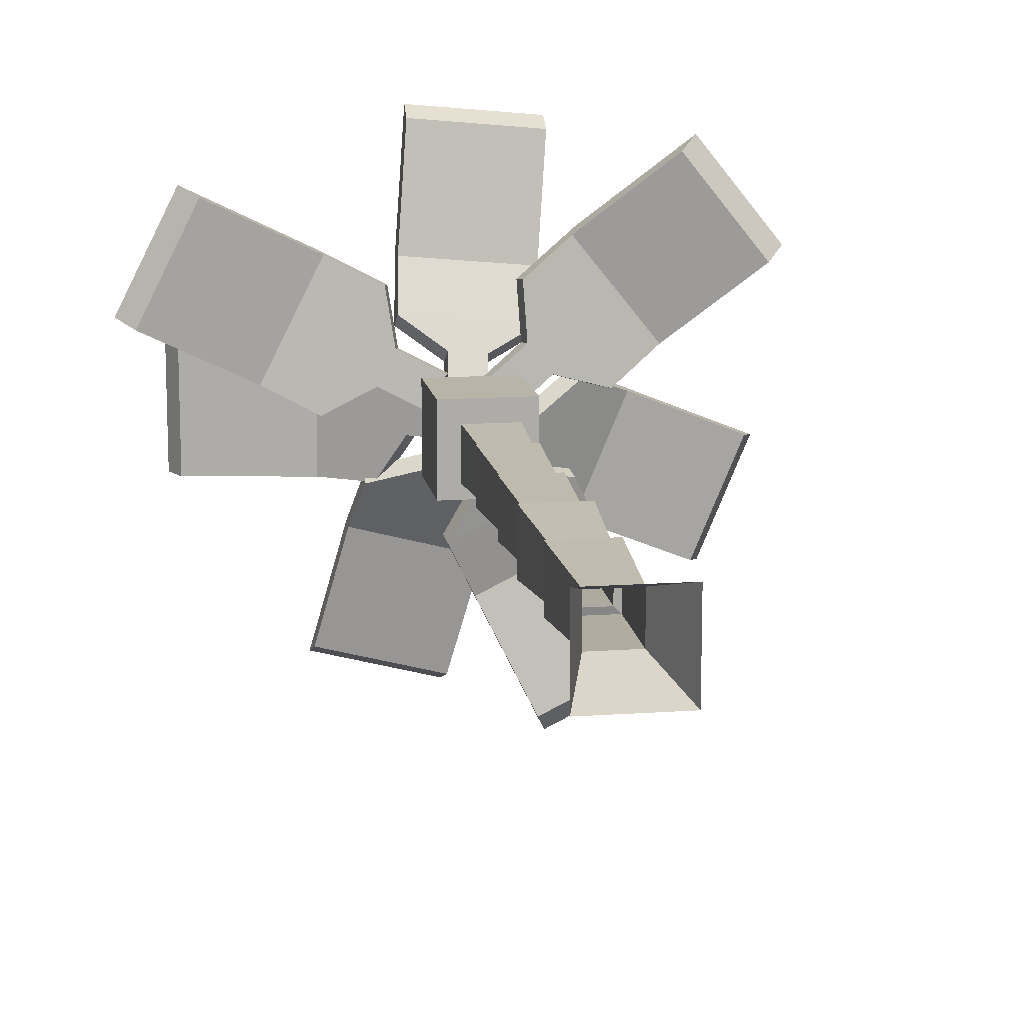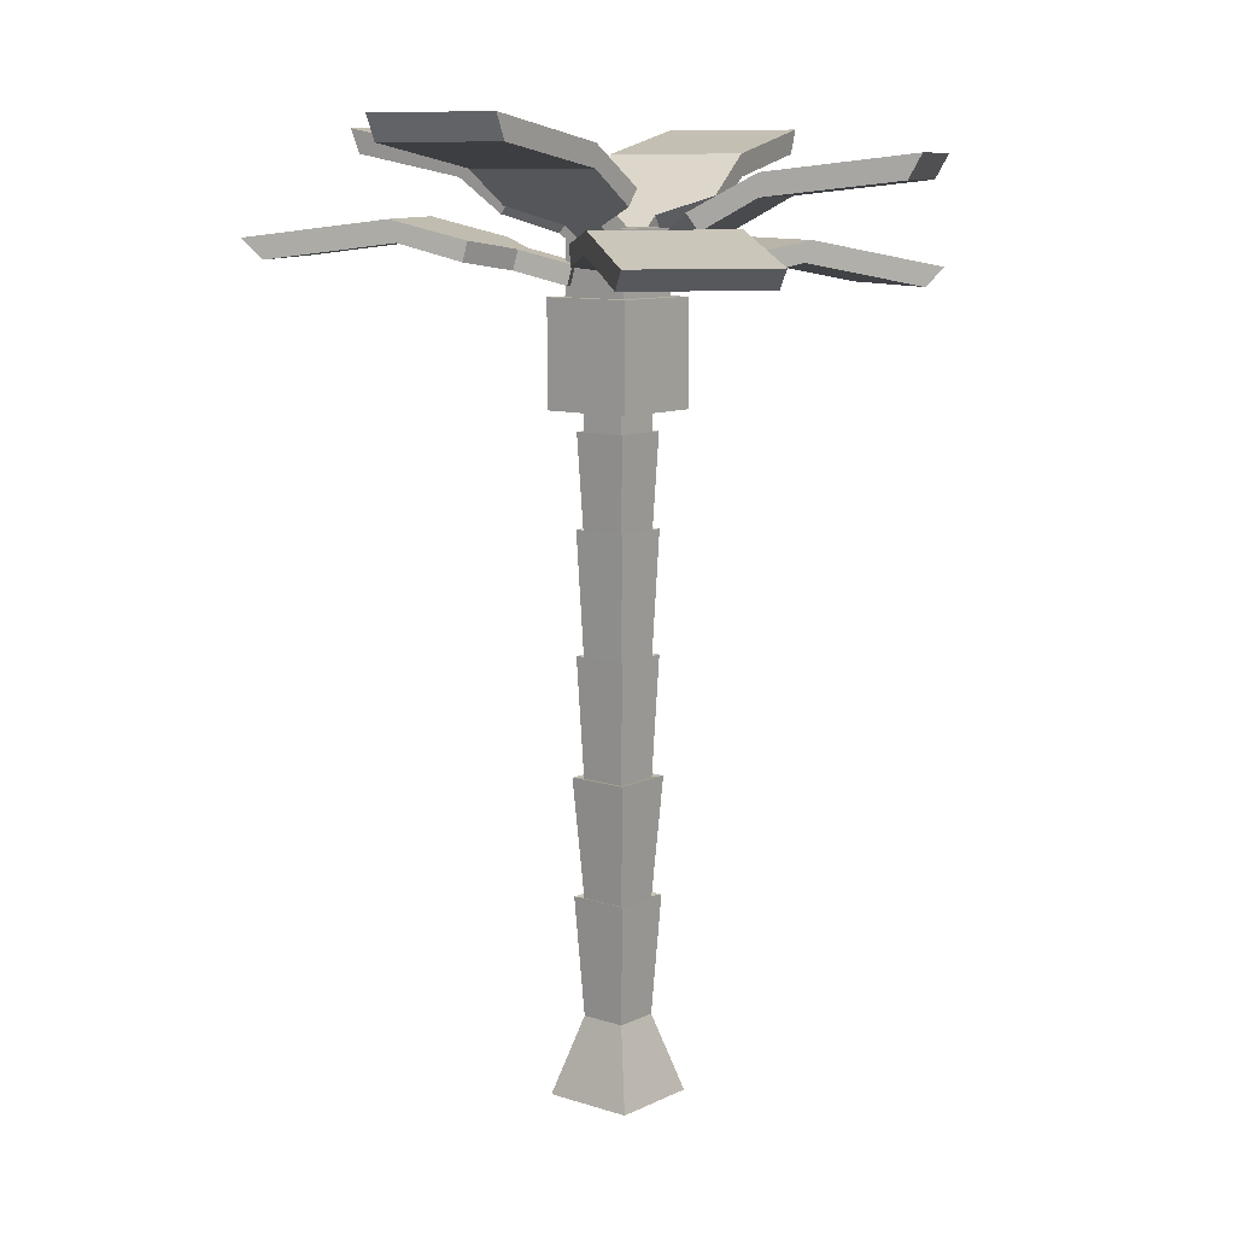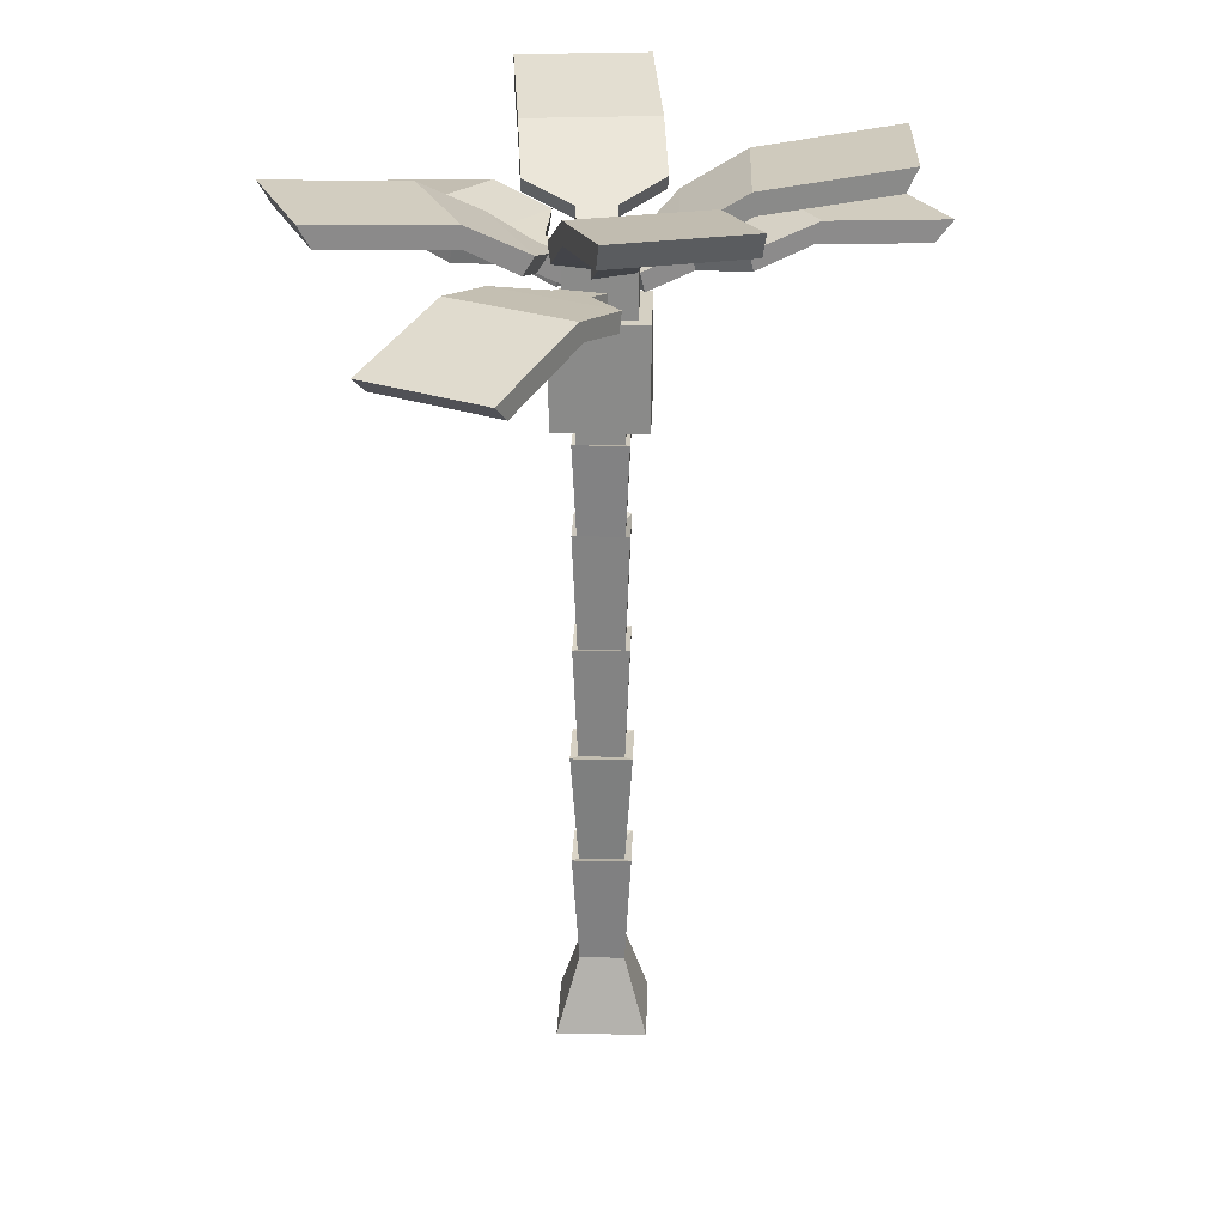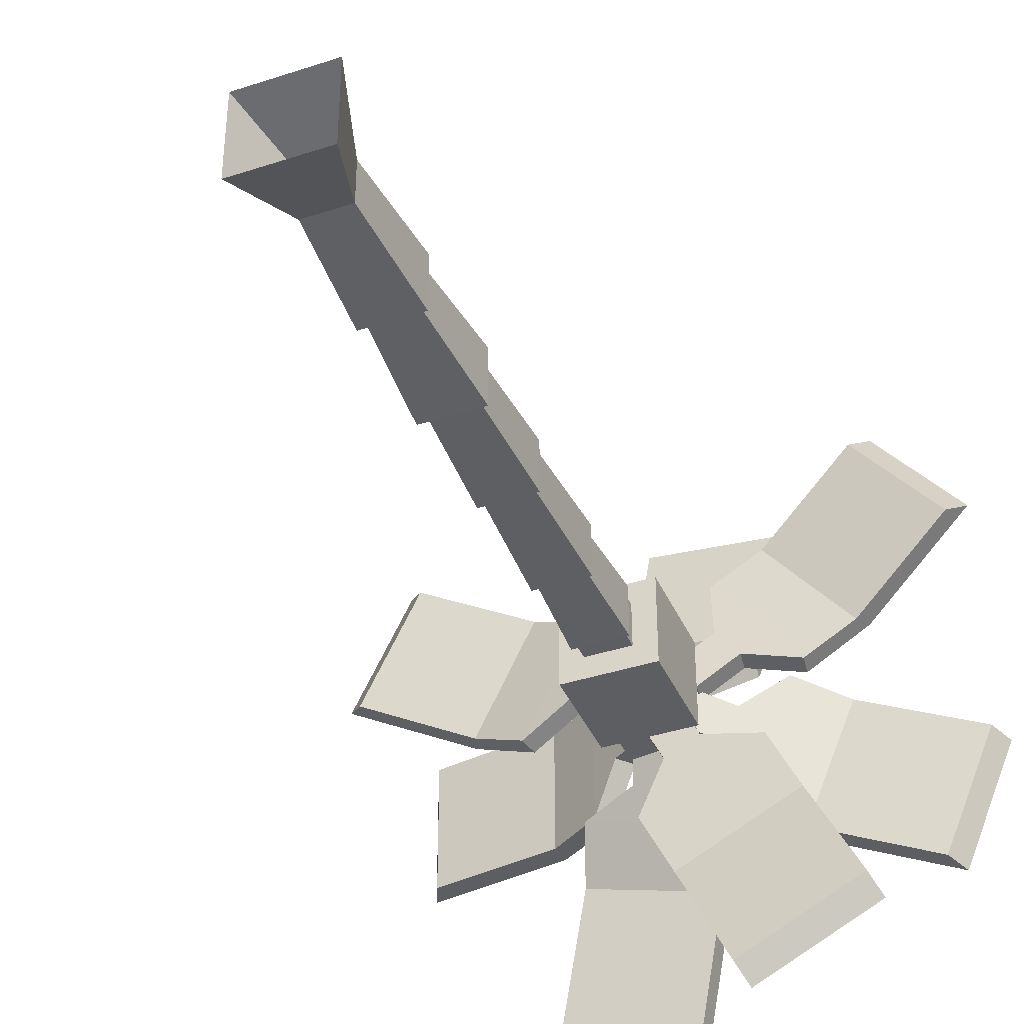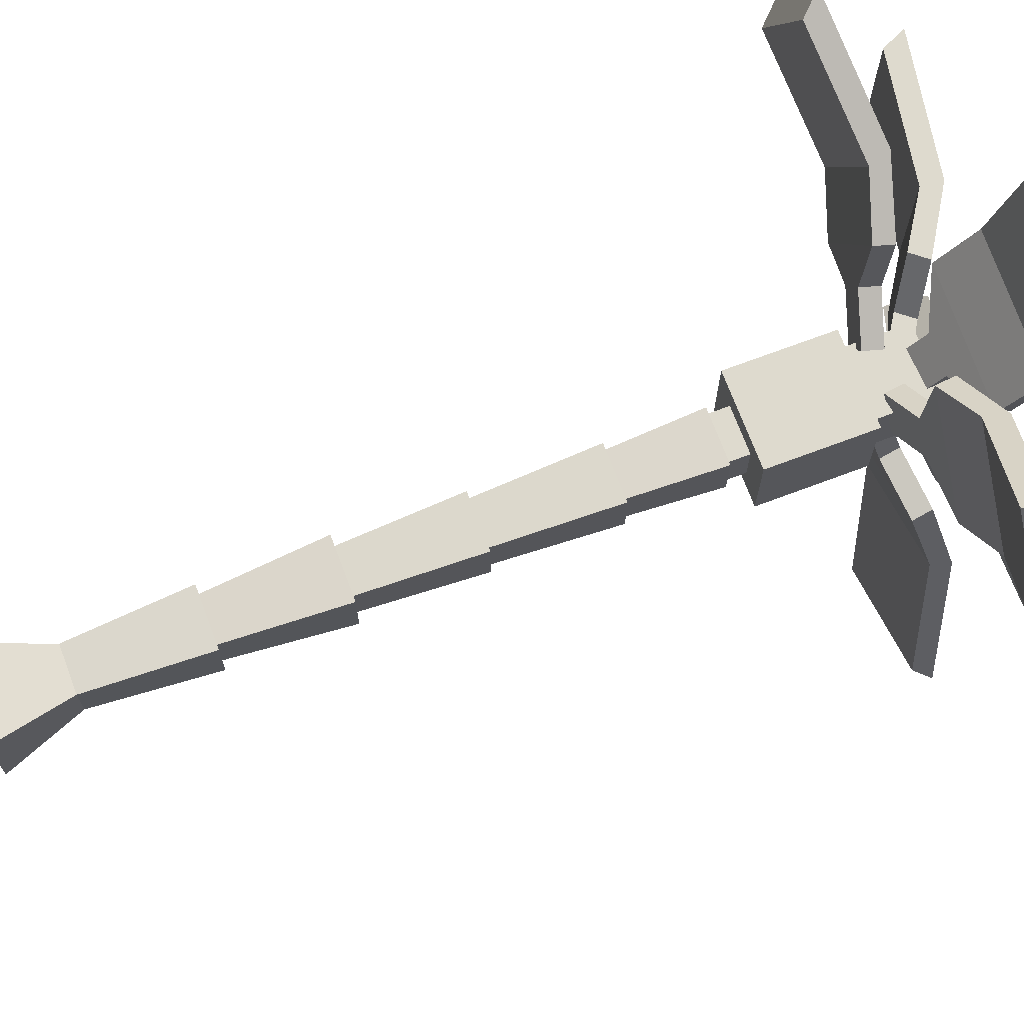
<metadata>
{"format":"obj","ext":"obj","renderer":"f3d","projection":"perspective","resolution":1024,"background":"white","views":[{"elev":13.3,"azim":-9.2,"up":"+Z"},{"elev":9.9,"azim":39.4,"up":"+Y"},{"elev":26.4,"azim":-178.1,"up":"+Y"},{"elev":-39.4,"azim":22.2,"up":"+Z"},{"elev":71.2,"azim":69.4,"up":"+Z"}]}
</metadata>
<code>
o palmtree2v2_Cube.094
v -0.4949 0 -0.4949
v -0.2474 8.47 -0.2474
v 0.4949 0 -0.4949
v 0.2474 8.47 -0.2474
v -0.4949 0 0.4949
v -0.2474 8.47 0.2474
v 0.4949 0 0.4949
v 0.2474 8.47 0.2474
v -0.2474 0.847 -0.2474
v 0.2474 0.847 -0.2474
v 0.2474 0.847 0.2474
v -0.2474 0.847 0.2474
v 0.3245 8.527 0.1618
v 0.203 8.711 0.2128
v 0.1619 8.527 -0.2262
v 0.04045 8.711 -0.1752
v 0.7708 8.794 -0.02509
v 0.6493 8.977 0.0259
v 0.4868 8.977 -0.3621
v 0.6082 8.794 -0.4131
v 1.272 8.971 0.3353
v 1.15 9.155 0.3863
v 0.5811 9.155 -0.9716
v 0.7025 8.972 -1.023
v 1.808 9.3 0.1106
v 1.804 9.536 0.1126
v 1.235 9.537 -1.245
v 1.239 9.301 -1.247
v 3.115 9.463 -0.4369
v 3.242 9.718 -0.49
v 2.673 9.718 -1.848
v 2.546 9.463 -1.795
v 0.2243 8.327 -0.01626
v 0.2009 8.538 0.03135
v -0.1531 8.327 -0.2021
v -0.1765 8.538 -0.1545
v 0.4709 8.434 -0.5171
v 0.4475 8.646 -0.4695
v 0.07012 8.646 -0.6553
v 0.09355 8.434 -0.7029
v 1.107 8.506 -0.6188
v 1.084 8.717 -0.5712
v -0.2372 8.717 -1.221
v -0.2138 8.506 -1.269
v 1.405 8.643 -1.224
v 1.443 8.866 -1.301
v 0.1224 8.866 -1.952
v 0.08429 8.643 -1.874
v 2.022 8.376 -2.476
v 2.122 8.575 -2.681
v 0.8016 8.575 -3.331
v 0.7009 8.376 -3.127
v 0.1848 8.481 0.4231
v 0.1533 8.694 0.3978
v 0.448 8.481 0.09493
v 0.4164 8.694 0.06963
v 0.6229 8.587 0.7744
v 0.5914 8.8 0.7491
v 0.8546 8.8 0.4209
v 0.8861 8.587 0.4462
v 0.5861 8.658 1.419
v 0.5545 8.871 1.394
v 1.476 8.871 0.2449
v 1.507 8.658 0.2702
v 1.116 8.795 1.844
v 1.193 9.019 1.905
v 2.114 9.019 0.7568
v 2.037 8.795 0.6951
v 2.187 8.523 2.702
v 2.373 8.723 2.852
v 3.294 8.723 1.703
v 3.108 8.523 1.554
v -0.1197 8.639 -0.2103
v 0.02416 8.815 -0.2103
v -0.1197 8.639 0.2103
v 0.02416 8.815 0.2103
v -0.5847 8.93 -0.2103
v -0.4409 9.106 -0.2103
v -0.4409 9.106 0.2103
v -0.5847 8.93 0.2103
v -0.8947 9.124 -0.7361
v -0.7508 9.3 -0.7361
v -0.7508 9.3 0.7361
v -0.8947 9.124 0.7361
v -1.453 9.483 -0.7361
v -1.432 9.718 -0.7361
v -1.432 9.718 0.7361
v -1.453 9.483 0.7361
v -2.857 9.718 -0.7361
v -2.977 9.98 -0.7361
v -2.977 9.98 0.7361
v -2.857 9.718 0.7361
v 0.1168 8.639 -0.2377
v 0.1531 8.815 -0.09846
v -0.2902 8.639 -0.1314
v -0.2539 8.815 0.007772
v -0.000635 8.93 -0.6876
v 0.0357 9.106 -0.5484
v -0.3713 9.106 -0.4422
v -0.4077 8.93 -0.5814
v 0.4299 9.124 -1.12
v 0.4662 9.3 -0.9811
v -0.9584 9.3 -0.6093
v -0.9947 9.124 -0.7485
v 0.2888 9.483 -1.661
v 0.2941 9.718 -1.641
v -1.13 9.718 -1.269
v -1.136 9.483 -1.289
v -0.06564 9.718 -3.019
v -0.09598 9.98 -3.135
v -1.521 9.98 -2.763
v -1.49 9.718 -2.647
v -0.1768 8.727 0.178
v -0.1903 8.903 0.03471
v 0.242 8.727 0.1386
v 0.2285 8.903 -0.004669
v -0.1333 9.018 0.6409
v -0.1468 9.195 0.4977
v 0.272 9.195 0.4583
v 0.2855 9.018 0.6016
v -0.6278 9.212 0.9988
v -0.6413 9.389 0.8555
v 0.8245 9.389 0.7177
v 0.838 9.212 0.861
v -0.5755 9.571 1.555
v -0.5775 9.806 1.534
v 0.8883 9.806 1.396
v 0.8903 9.571 1.417
v -0.4441 9.806 2.952
v -0.4329 10.07 3.072
v 1.033 10.07 2.934
v 1.022 9.806 2.814
v -0.4236 8.426 0.1288
v -0.3743 8.636 0.104
v -0.2342 8.426 0.5045
v -0.1849 8.636 0.4796
v -0.9171 8.572 0.3776
v -0.8678 8.782 0.3528
v -0.6785 8.782 0.7284
v -0.7278 8.572 0.7533
v -1.483 8.669 0.07395
v -1.434 8.879 0.0491
v -0.7709 8.879 1.364
v -0.8202 8.669 1.389
v -2.079 8.853 0.3746
v -2.153 9.083 0.4119
v -1.491 9.083 1.727
v -1.417 8.853 1.689
v -3.319 8.677 0.9996
v -3.519 8.893 1.1
v -2.856 8.893 2.415
v -2.656 8.677 2.314
v -0.5023 7.181 -0.5023
v -0.5023 8.309 -0.5023
v 0.5023 7.181 -0.5023
v 0.5023 8.309 -0.5023
v -0.5023 7.181 0.5023
v -0.5023 8.309 0.5023
v 0.5023 7.181 0.5023
v 0.5023 8.309 0.5023
v -0.3724 8.154 -0.3724
v -0.3724 8.99 -0.3724
v 0.3724 8.154 -0.3724
v 0.3724 8.99 -0.3724
v -0.3724 8.154 0.3724
v -0.3724 8.99 0.3724
v 0.3724 8.154 0.3724
v 0.3724 8.99 0.3724
v 0.1384 8.744 -0.1548
v -0.2686 8.744 -0.04861
v 0.02098 9.035 -0.6048
v -0.386 9.035 -0.4986
v 0.4515 9.229 -1.038
v -0.9731 9.229 -0.6657
v 0.2919 9.623 -1.649
v -1.133 9.623 -1.277
v -0.08369 9.874 -3.088
v -1.508 9.874 -2.716
v 0.2099 8.457 0.01302
v -0.1675 8.457 -0.1728
v 0.4565 8.564 -0.4879
v 0.07914 8.564 -0.6737
v 1.093 8.636 -0.5895
v -0.2282 8.636 -1.24
v 1.429 8.78 -1.272
v 0.1077 8.78 -1.922
v 2.084 8.498 -2.602
v 0.7628 8.498 -3.253
v -0.3924 8.559 0.1131
v -0.203 8.559 0.4887
v -0.886 8.705 0.3619
v -0.6966 8.705 0.7375
v -1.452 8.802 0.05823
v -0.789 8.802 1.373
v -2.126 8.999 0.3982
v -1.463 8.999 1.713
v -3.446 8.814 1.063
v -2.783 8.814 2.378
v -0.005924 8.778 -0.2103
v -0.005924 8.778 0.2103
v -0.4709 9.069 -0.2103
v -0.4709 9.069 0.2103
v -0.7809 9.263 -0.7361
v -0.7809 9.263 0.7361
v -1.437 9.669 -0.7361
v -1.437 9.669 0.7361
v -2.952 9.925 -0.7361
v -2.952 9.925 0.7361
v -0.1843 8.825 0.09822
v 0.2345 8.825 0.05885
v -0.1408 9.116 0.5612
v 0.278 9.116 0.5218
v -0.6353 9.311 0.919
v 0.8305 9.311 0.7812
v -0.5766 9.702 1.543
v 0.8892 9.702 1.406
v -0.4379 9.952 3.019
v 1.028 9.952 2.881
v 0.1631 8.627 0.4057
v 0.4263 8.627 0.07751
v 0.6012 8.734 0.757
v 0.8644 8.734 0.4288
v 0.5643 8.805 1.401
v 1.485 8.805 0.2528
v 1.169 8.949 1.886
v 2.09 8.949 0.7376
v 2.315 8.66 2.805
v 3.236 8.66 1.657
v 0.2474 8.643 0.1941
v 0.08485 8.644 -0.1938
v 0.6937 8.91 0.007259
v 0.5312 8.91 -0.3807
v 1.194 9.088 0.3677
v 0.6255 9.088 -0.9902
v 1.805 9.45 0.1119
v 1.236 9.451 -1.246
v 3.196 9.625 -0.4706
v 2.627 9.625 -1.828
v -0.3212 2.137 -0.3212
v -0.2474 2.117 -0.2474
v -0.3325 3.402 -0.3325
v -0.2474 3.388 -0.2474
v -0.301 4.674 -0.301
v -0.2474 4.658 -0.2474
v -0.3002 5.974 -0.3002
v -0.2474 5.929 -0.2474
v -0.2943 6.965 -0.2943
v -0.2474 6.953 -0.2474
v 0.2474 6.953 -0.2474
v 0.2943 6.965 -0.2943
v 0.2474 5.929 -0.2474
v 0.3002 5.974 -0.3002
v 0.2474 4.658 -0.2474
v 0.301 4.674 -0.301
v 0.2474 3.388 -0.2474
v 0.3325 3.402 -0.3325
v 0.2474 2.117 -0.2474
v 0.3212 2.137 -0.3212
v 0.2474 6.953 0.2474
v 0.2943 6.965 0.2943
v 0.2474 5.929 0.2474
v 0.3002 5.974 0.3002
v 0.2474 4.658 0.2474
v 0.301 4.674 0.301
v 0.2474 3.388 0.2474
v 0.3325 3.402 0.3325
v 0.2474 2.117 0.2474
v 0.3212 2.137 0.3212
v -0.2474 6.953 0.2474
v -0.2943 6.965 0.2943
v -0.2474 5.929 0.2474
v -0.3002 5.974 0.3002
v -0.2474 4.658 0.2474
v -0.301 4.674 0.301
v -0.2474 3.388 0.2474
v -0.3325 3.402 0.3325
v -0.2474 2.117 0.2474
v -0.3212 2.137 0.3212
f 248 2 4 249
f 249 4 8 259
f 259 8 6 269
f 8 4 2 6
f 5 12 9 1
f 7 11 12 5
f 3 10 11 7
f 1 9 10 3
f 230 232 20 15
f 229 14 16 230
f 13 15 20 17
f 14 18 19 16
f 235 26 22 233
f 238 237 29 32
f 234 236 28 24
f 232 19 23 234
f 231 17 21 233
f 235 25 29 237
f 27 26 30 31
f 25 28 32 29
f 31 30 237 238
f 236 27 31 238
f 229 231 18 14
f 180 182 40 35
f 179 34 36 180
f 33 35 40 37
f 34 38 39 36
f 185 46 42 183
f 188 187 49 52
f 184 186 48 44
f 182 39 43 184
f 181 37 41 183
f 185 45 49 187
f 47 46 50 51
f 45 48 52 49
f 51 50 187 188
f 186 47 51 188
f 179 181 38 34
f 220 222 60 55
f 219 54 56 220
f 53 55 60 57
f 54 58 59 56
f 225 66 62 223
f 228 227 69 72
f 224 226 68 64
f 222 59 63 224
f 221 57 61 223
f 225 65 69 227
f 67 66 70 71
f 65 68 72 69
f 71 70 227 228
f 226 67 71 228
f 219 221 58 54
f 200 202 80 75
f 199 74 76 200
f 73 75 80 77
f 74 78 79 76
f 205 86 82 203
f 208 207 89 92
f 204 206 88 84
f 202 79 83 204
f 201 77 81 203
f 205 85 89 207
f 87 86 90 91
f 85 88 92 89
f 91 90 207 208
f 206 87 91 208
f 199 201 78 74
f 170 172 100 95
f 169 94 96 170
f 93 95 100 97
f 94 98 99 96
f 175 106 102 173
f 178 177 109 112
f 174 176 108 104
f 172 99 103 174
f 171 97 101 173
f 175 105 109 177
f 107 106 110 111
f 105 108 112 109
f 111 110 177 178
f 176 107 111 178
f 169 171 98 94
f 210 212 120 115
f 209 114 116 210
f 113 115 120 117
f 114 118 119 116
f 215 126 122 213
f 218 217 129 132
f 214 216 128 124
f 212 119 123 214
f 211 117 121 213
f 215 125 129 217
f 127 126 130 131
f 125 128 132 129
f 131 130 217 218
f 216 127 131 218
f 209 211 118 114
f 190 192 140 135
f 189 134 136 190
f 133 135 140 137
f 134 138 139 136
f 195 146 142 193
f 198 197 149 152
f 194 196 148 144
f 192 139 143 194
f 191 137 141 193
f 195 145 149 197
f 147 146 150 151
f 145 148 152 149
f 151 150 197 198
f 196 147 151 198
f 189 191 138 134
f 153 154 156 155
f 155 156 160 159
f 159 160 158 157
f 157 158 154 153
f 155 159 157 153
f 160 156 154 158
f 161 162 164 163
f 163 164 168 167
f 167 168 166 165
f 165 166 162 161
f 163 167 165 161
f 168 164 162 166
f 93 97 171 169
f 108 176 178 112
f 106 175 177 110
f 98 171 173 102
f 100 172 174 104
f 103 107 176 174
f 105 175 173 101
f 93 169 170 95
f 96 99 172 170
f 33 37 181 179
f 48 186 188 52
f 46 185 187 50
f 38 181 183 42
f 40 182 184 44
f 43 47 186 184
f 45 185 183 41
f 33 179 180 35
f 36 39 182 180
f 133 137 191 189
f 148 196 198 152
f 146 195 197 150
f 138 191 193 142
f 140 192 194 144
f 143 147 196 194
f 145 195 193 141
f 133 189 190 135
f 136 139 192 190
f 73 77 201 199
f 88 206 208 92
f 86 205 207 90
f 78 201 203 82
f 80 202 204 84
f 83 87 206 204
f 85 205 203 81
f 73 199 200 75
f 76 79 202 200
f 113 117 211 209
f 128 216 218 132
f 126 215 217 130
f 118 211 213 122
f 120 212 214 124
f 123 127 216 214
f 125 215 213 121
f 113 209 210 115
f 116 119 212 210
f 53 57 221 219
f 68 226 228 72
f 66 225 227 70
f 58 221 223 62
f 60 222 224 64
f 63 67 226 224
f 65 225 223 61
f 53 219 220 55
f 56 59 222 220
f 13 17 231 229
f 28 236 238 32
f 44 48 45 41
f 26 235 237 30
f 18 231 233 22
f 20 232 234 24
f 23 27 236 234
f 25 235 233 21
f 13 229 230 15
f 16 19 232 230
f 12 278 239 9
f 278 277 240 239
f 277 276 241 240
f 276 275 242 241
f 275 274 243 242
f 274 273 244 243
f 273 272 245 244
f 272 271 246 245
f 271 270 247 246
f 270 269 248 247
f 11 268 278 12
f 268 267 277 278
f 267 266 276 277
f 266 265 275 276
f 265 264 274 275
f 264 263 273 274
f 263 262 272 273
f 262 261 271 272
f 261 260 270 271
f 260 259 269 270
f 10 258 268 11
f 258 257 267 268
f 257 256 266 267
f 256 255 265 266
f 255 254 264 265
f 254 253 263 264
f 253 252 262 263
f 252 251 261 262
f 251 250 260 261
f 250 249 259 260
f 9 239 258 10
f 239 240 257 258
f 240 241 256 257
f 241 242 255 256
f 242 243 254 255
f 243 244 253 254
f 244 245 252 253
f 245 246 251 252
f 246 247 250 251
f 247 248 249 250
f 269 6 2 248
f 40 44 41 37
f 104 108 105 101
f 100 104 101 97
f 84 88 85 81
f 80 84 81 77
f 144 148 145 141
f 140 144 141 137
f 64 68 65 61
f 60 64 61 57
f 124 128 125 121
f 120 124 121 117
f 24 28 25 21
f 20 24 21 17
f 122 126 127 123
f 118 122 123 119
f 62 66 67 63
f 58 62 63 59
f 22 26 27 23
f 18 22 23 19
f 42 46 47 43
f 38 42 43 39
f 102 106 107 103
f 98 102 103 99
f 82 86 87 83
f 78 82 83 79
f 142 146 147 143
f 138 142 143 139

</code>
